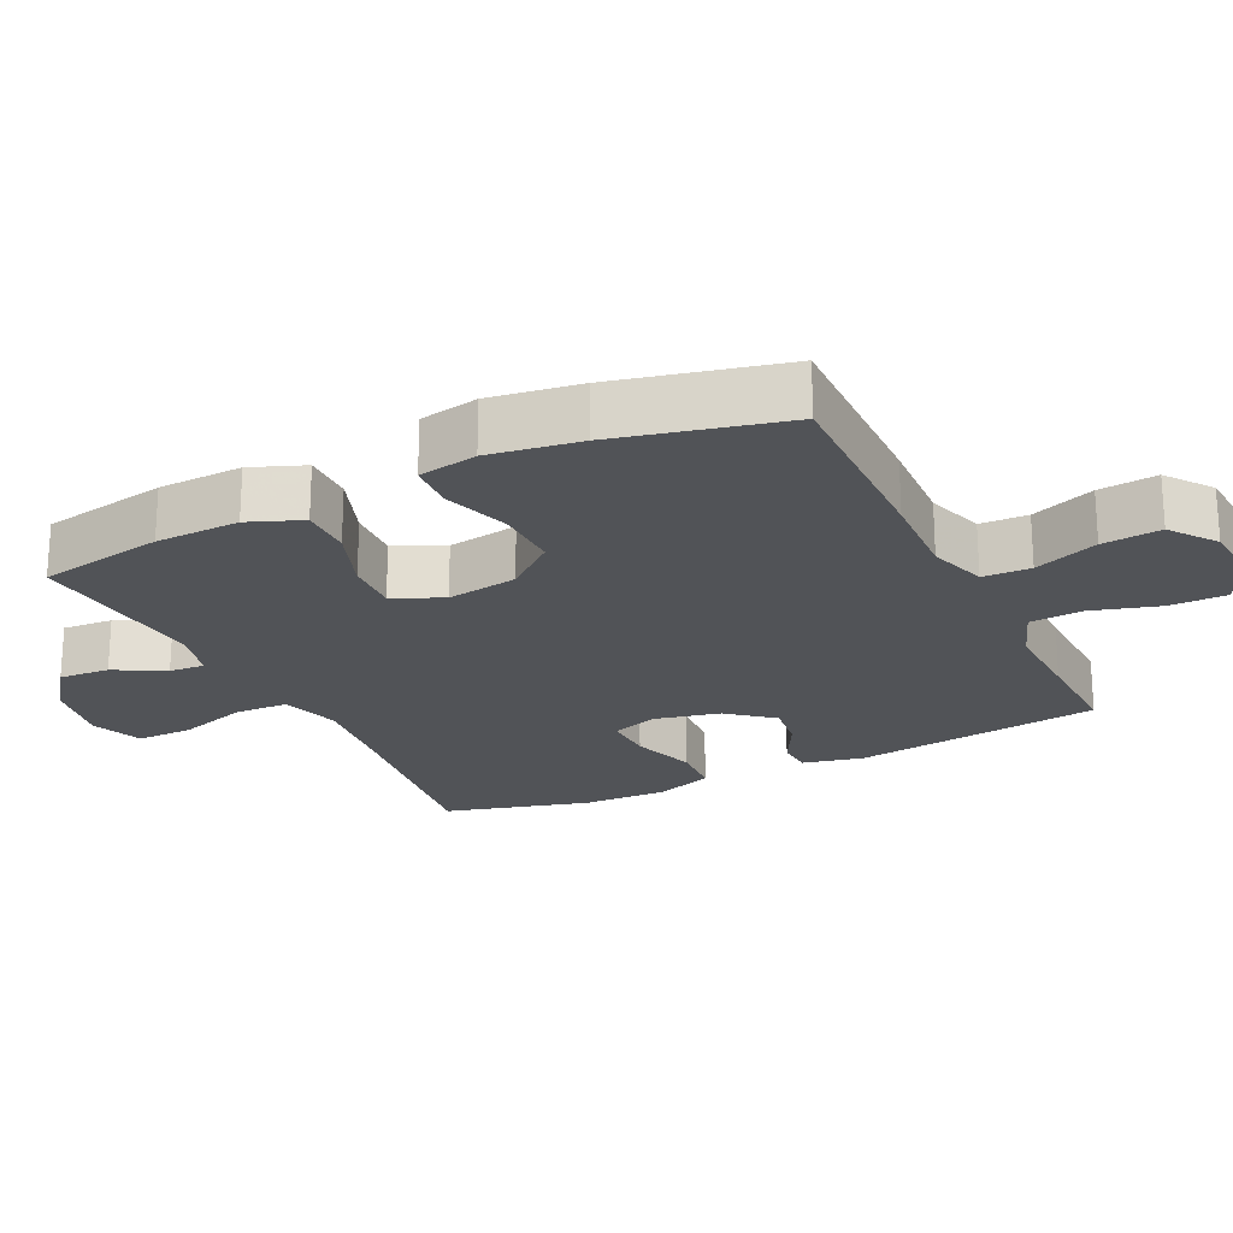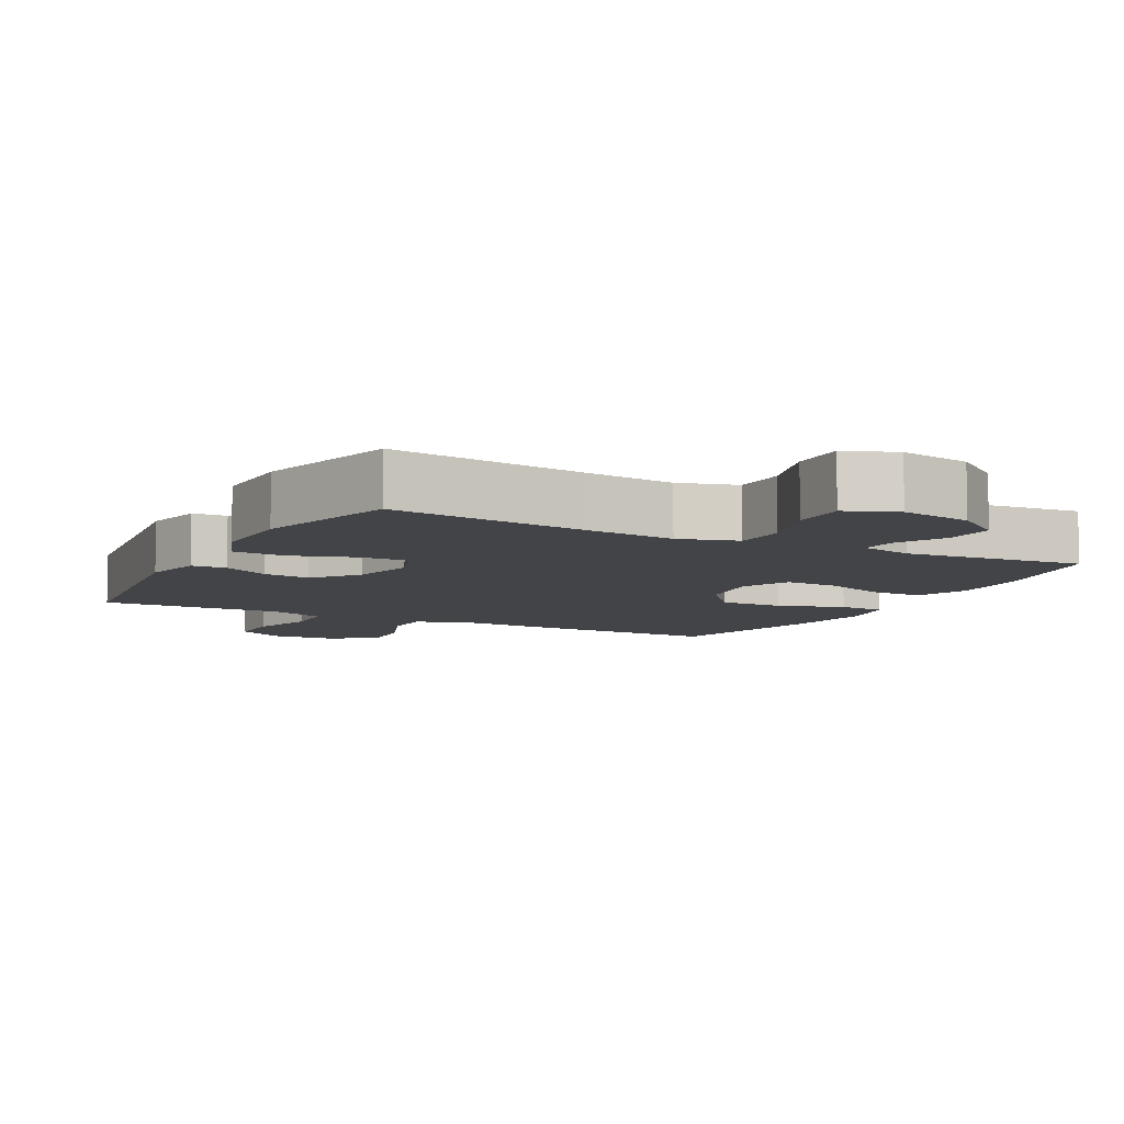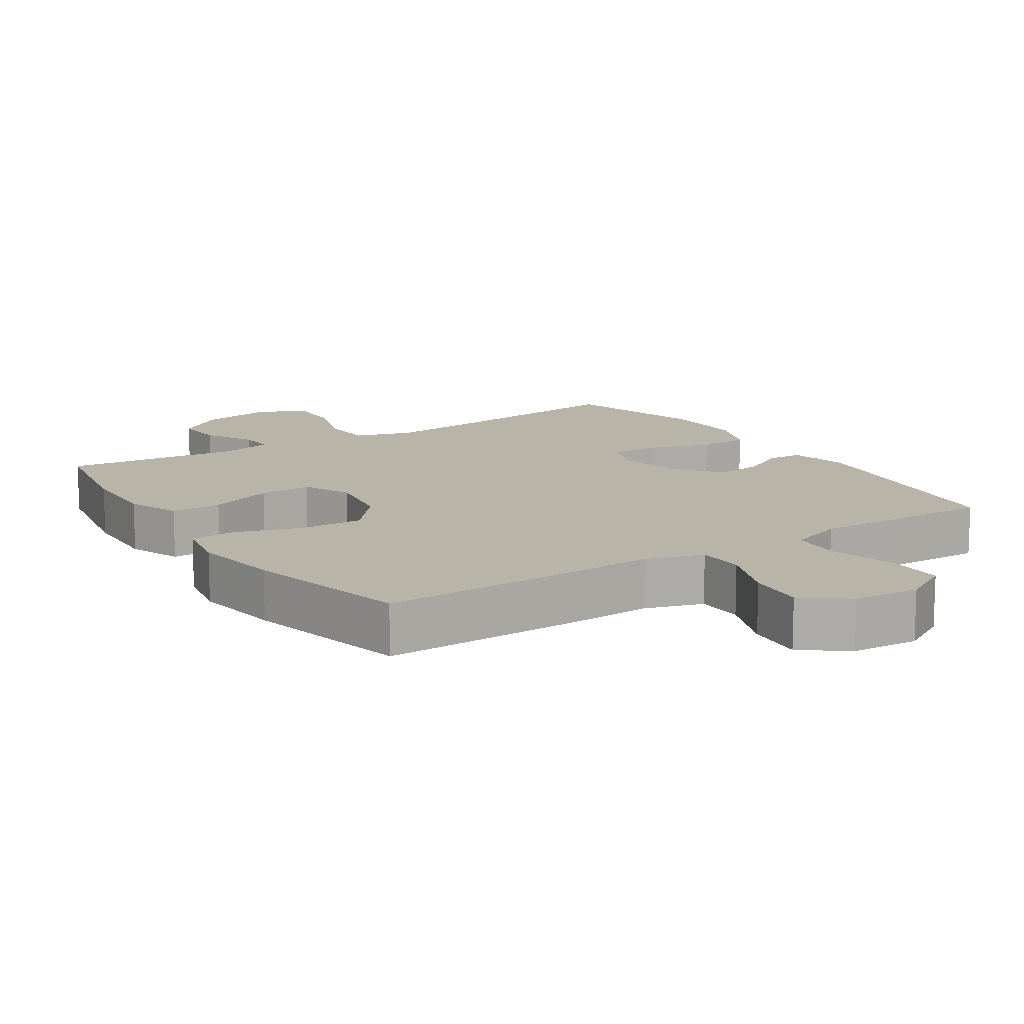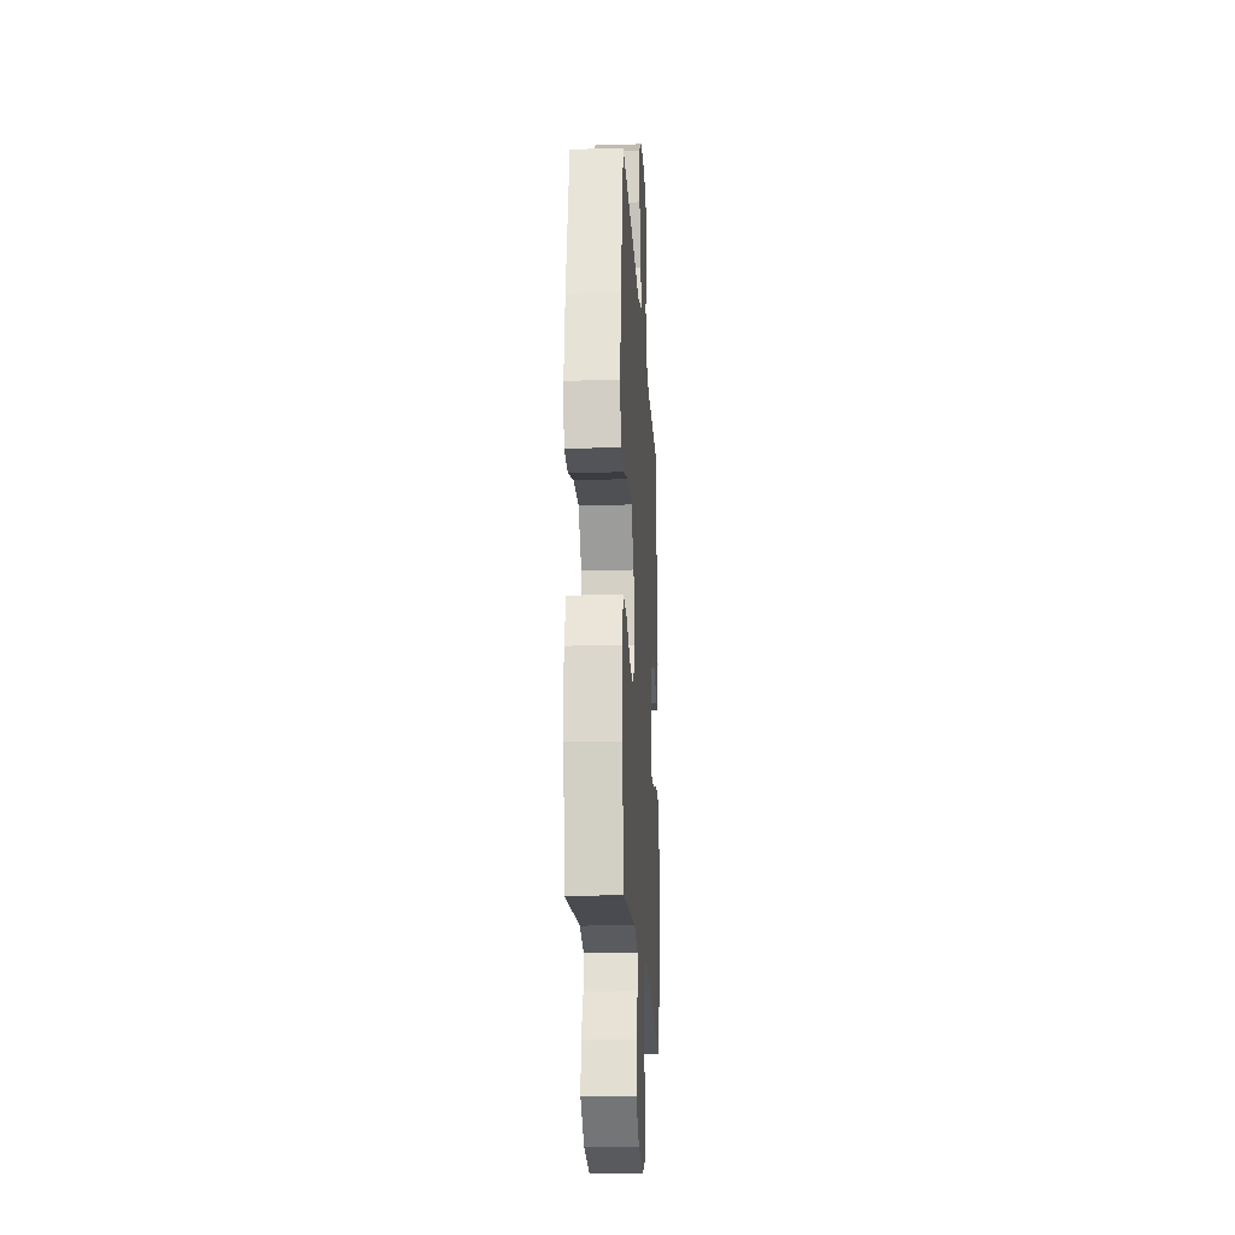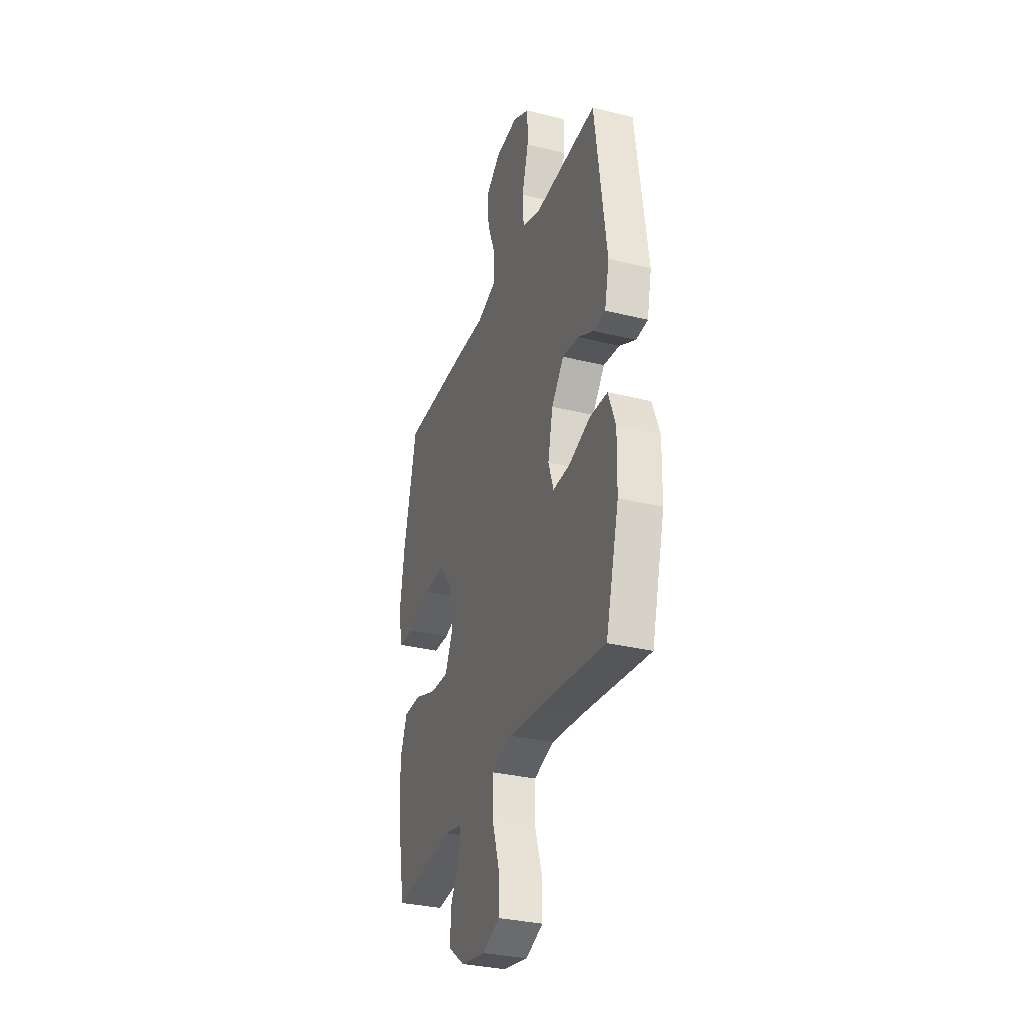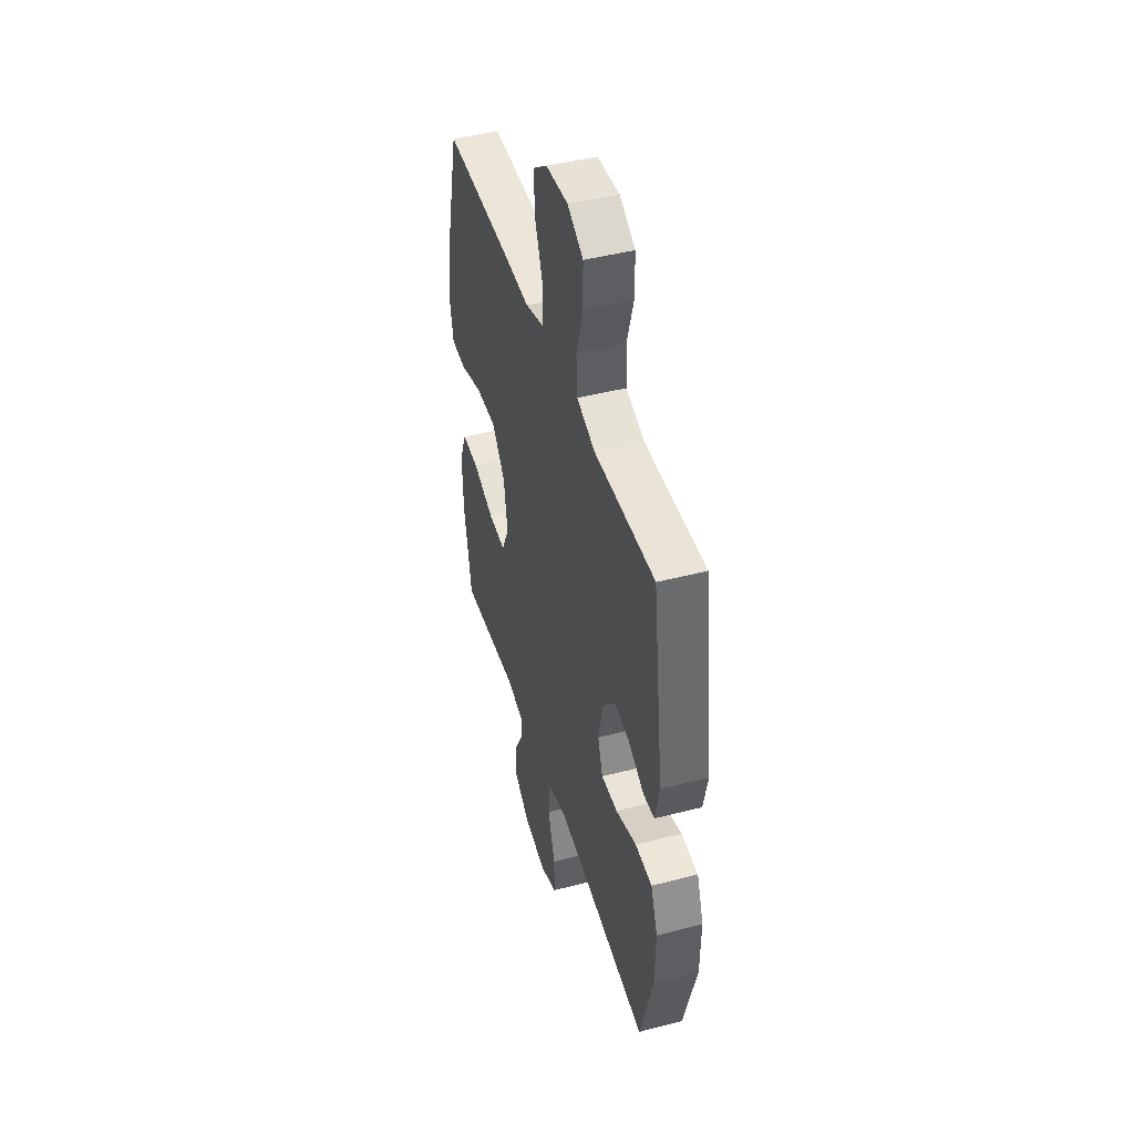
<metadata>
{"format":"obj","ext":"obj","renderer":"f3d","projection":"perspective","resolution":1024,"background":"white","views":[{"elev":-22.1,"azim":-64.1,"up":"+Y"},{"elev":-7.8,"azim":152.3,"up":"+Y"},{"elev":13.1,"azim":-32.9,"up":"+Y"},{"elev":-20.0,"azim":-86.8,"up":"+Z"},{"elev":-32.3,"azim":71.0,"up":"+Z"},{"elev":45.2,"azim":73.3,"up":"+Z"}]}
</metadata>
<code>
v -0.5 0.07 -0.5
v -0.533 0.07 -0.321
v -0.537 0.07 -0.201
v -0.507 0.07 -0.125
v -0.433 0.07 -0.126
v -0.34 0.07 -0.16
v -0.263 0.07 -0.164
v -0.231 0.07 -0.094
v -0.247 0.07 0.007
v -0.305 0.07 0.077
v -0.396 0.07 0.075
v -0.492 0.07 0.044
v -0.559 0.07 0.048
v -0.575 0.07 0.132
v -0.556 0.07 0.261
v -0.5 0.07 0.5
v -0.221 0.07 0.495
v -0.091 0.07 0.489
v -0.008 0.07 0.515
v -0.006 0.07 0.583
v -0.041 0.07 0.674
v -0.049 0.07 0.757
v 0.015 0.07 0.805
v 0.111 0.07 0.812
v 0.18 0.07 0.773
v 0.18 0.07 0.691
v 0.152 0.07 0.596
v 0.157 0.07 0.521
v 0.237 0.07 0.492
v 0.358 0.07 0.496
v 0.5 0.07 0.5
v 0.548 0.07 0.147
v 0.529 0.07 0.061
v 0.479 0.07 0.058
v 0.412 0.07 0.094
v 0.344 0.07 0.103
v 0.292 0.07 0.04
v 0.271 0.07 -0.054
v 0.293 0.07 -0.119
v 0.364 0.07 -0.117
v 0.455 0.07 -0.087
v 0.529 0.07 -0.091
v 0.559 0.07 -0.171
v 0.556 0.07 -0.294
v 0.5 0.07 -0.5
v 0.216 0.07 -0.463
v 0.087 0.07 -0.449
v 0.003 0.07 -0.474
v 0 0.07 -0.55
v 0.031 0.07 -0.649
v 0.032 0.07 -0.729
v -0.041 0.07 -0.758
v -0.144 0.07 -0.739
v -0.214 0.07 -0.687
v -0.209 0.07 -0.615
v -0.171 0.07 -0.544
v -0.167 0.07 -0.493
v -0.243 0.07 -0.475
v -0.5 0 -0.5
v -0.533 0 -0.321
v -0.537 0 -0.201
v -0.507 0 -0.125
v -0.433 0 -0.126
v -0.34 0 -0.16
v -0.263 0 -0.164
v -0.231 0 -0.094
v -0.247 0 0.007
v -0.305 0 0.077
v -0.396 0 0.075
v -0.492 0 0.044
v -0.559 0 0.048
v -0.575 0 0.132
v -0.556 0 0.261
v -0.5 0 0.5
v -0.221 0 0.495
v -0.091 0 0.489
v -0.008 0 0.515
v -0.006 0 0.583
v -0.041 0 0.674
v -0.049 0 0.757
v 0.015 0 0.805
v 0.111 0 0.812
v 0.18 0 0.773
v 0.18 0 0.691
v 0.152 0 0.596
v 0.157 0 0.521
v 0.237 0 0.492
v 0.358 0 0.496
v 0.5 0 0.5
v 0.548 0 0.147
v 0.529 0 0.061
v 0.479 0 0.058
v 0.412 0 0.094
v 0.344 0 0.103
v 0.292 0 0.04
v 0.271 0 -0.054
v 0.293 0 -0.119
v 0.364 0 -0.117
v 0.455 0 -0.087
v 0.529 0 -0.091
v 0.559 0 -0.171
v 0.556 0 -0.294
v 0.5 0 -0.5
v 0.216 0 -0.463
v 0.087 0 -0.449
v 0.003 0 -0.474
v 0 0 -0.55
v 0.031 0 -0.649
v 0.032 0 -0.729
v -0.041 0 -0.758
v -0.144 0 -0.739
v -0.214 0 -0.687
v -0.209 0 -0.615
v -0.171 0 -0.544
v -0.167 0 -0.493
v -0.243 0 -0.475
f 53 54 55 56
f 53 56 57
f 52 53 57
f 49 50 51 52
f 48 49 52 57
f 47 48 57 58
f 43 44 45 46
f 43 46 47
f 40 41 42 43
f 39 40 43 47
f 38 39 47 58
f 32 33 34 35
f 32 35 36
f 29 30 31 32
f 28 29 32 36
f 24 25 26 27
f 24 27 28
f 23 24 28
f 20 21 22 23
f 19 20 23 28
f 18 19 28 36
f 11 12 13 14
f 10 11 14 15
f 3 4 5 6
f 3 6 7
f 2 3 7
f 1 2 7
f 37 38 58 1
f 10 15 16 17
f 9 10 17 18
f 8 9 18 36
f 36 37 1 7
f 7 8 36
f 114 113 112 111
f 115 114 111
f 115 111 110
f 110 109 108 107
f 115 110 107 106
f 116 115 106 105
f 104 103 102 101
f 105 104 101
f 101 100 99 98
f 105 101 98 97
f 116 105 97 96
f 93 92 91 90
f 94 93 90
f 90 89 88 87
f 94 90 87 86
f 85 84 83 82
f 86 85 82
f 86 82 81
f 81 80 79 78
f 86 81 78 77
f 94 86 77 76
f 72 71 70 69
f 73 72 69 68
f 64 63 62 61
f 65 64 61
f 65 61 60
f 65 60 59
f 59 116 96 95
f 75 74 73 68
f 76 75 68 67
f 94 76 67 66
f 65 59 95 94
f 94 66 65
f 1 59 60 2
f 2 60 61 3
f 3 61 62 4
f 4 62 63 5
f 5 63 64 6
f 6 64 65 7
f 7 65 66 8
f 8 66 67 9
f 9 67 68 10
f 10 68 69 11
f 11 69 70 12
f 12 70 71 13
f 13 71 72 14
f 14 72 73 15
f 15 73 74 16
f 16 74 75 17
f 17 75 76 18
f 18 76 77 19
f 19 77 78 20
f 20 78 79 21
f 21 79 80 22
f 22 80 81 23
f 23 81 82 24
f 24 82 83 25
f 25 83 84 26
f 26 84 85 27
f 27 85 86 28
f 28 86 87 29
f 29 87 88 30
f 30 88 89 31
f 31 89 90 32
f 32 90 91 33
f 33 91 92 34
f 34 92 93 35
f 35 93 94 36
f 36 94 95 37
f 37 95 96 38
f 38 96 97 39
f 39 97 98 40
f 40 98 99 41
f 41 99 100 42
f 42 100 101 43
f 43 101 102 44
f 44 102 103 45
f 45 103 104 46
f 46 104 105 47
f 47 105 106 48
f 48 106 107 49
f 49 107 108 50
f 50 108 109 51
f 51 109 110 52
f 52 110 111 53
f 53 111 112 54
f 54 112 113 55
f 55 113 114 56
f 56 114 115 57
f 57 115 116 58
f 58 116 59 1

</code>
